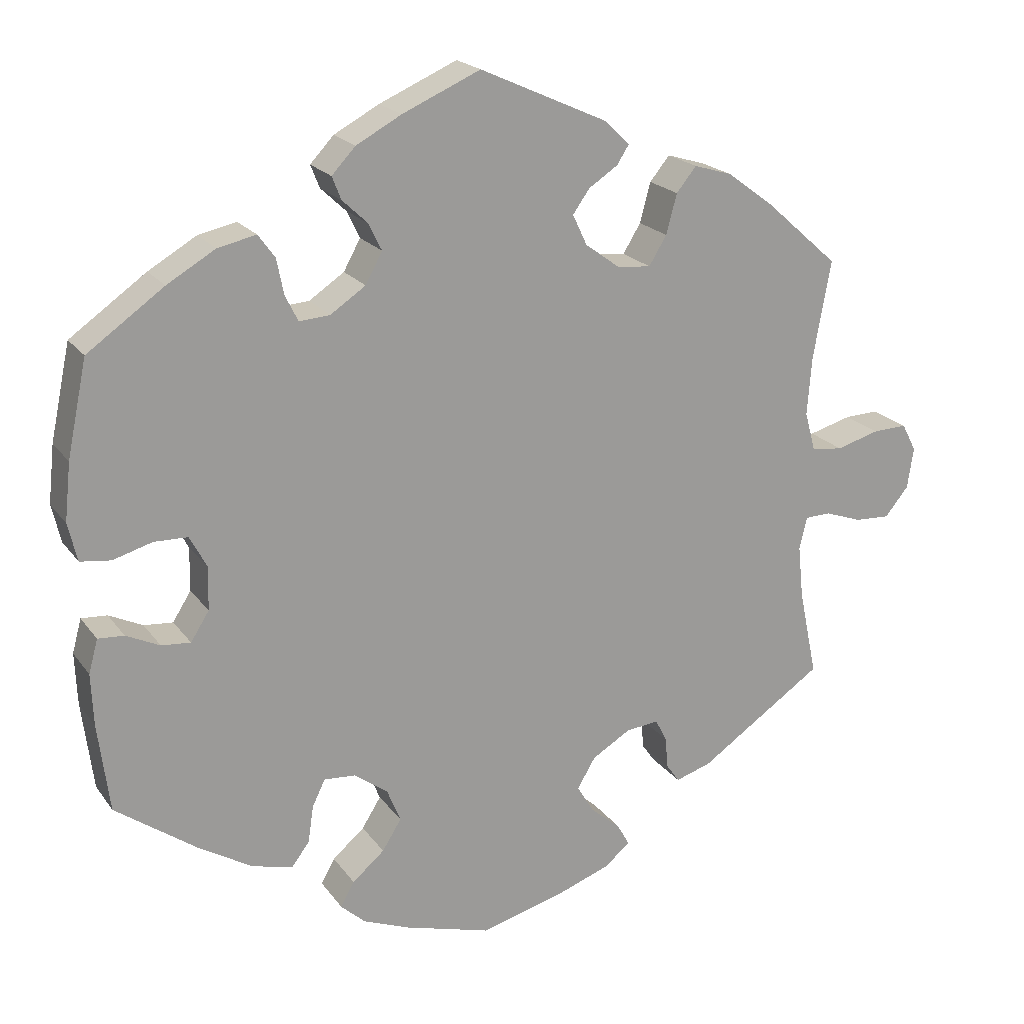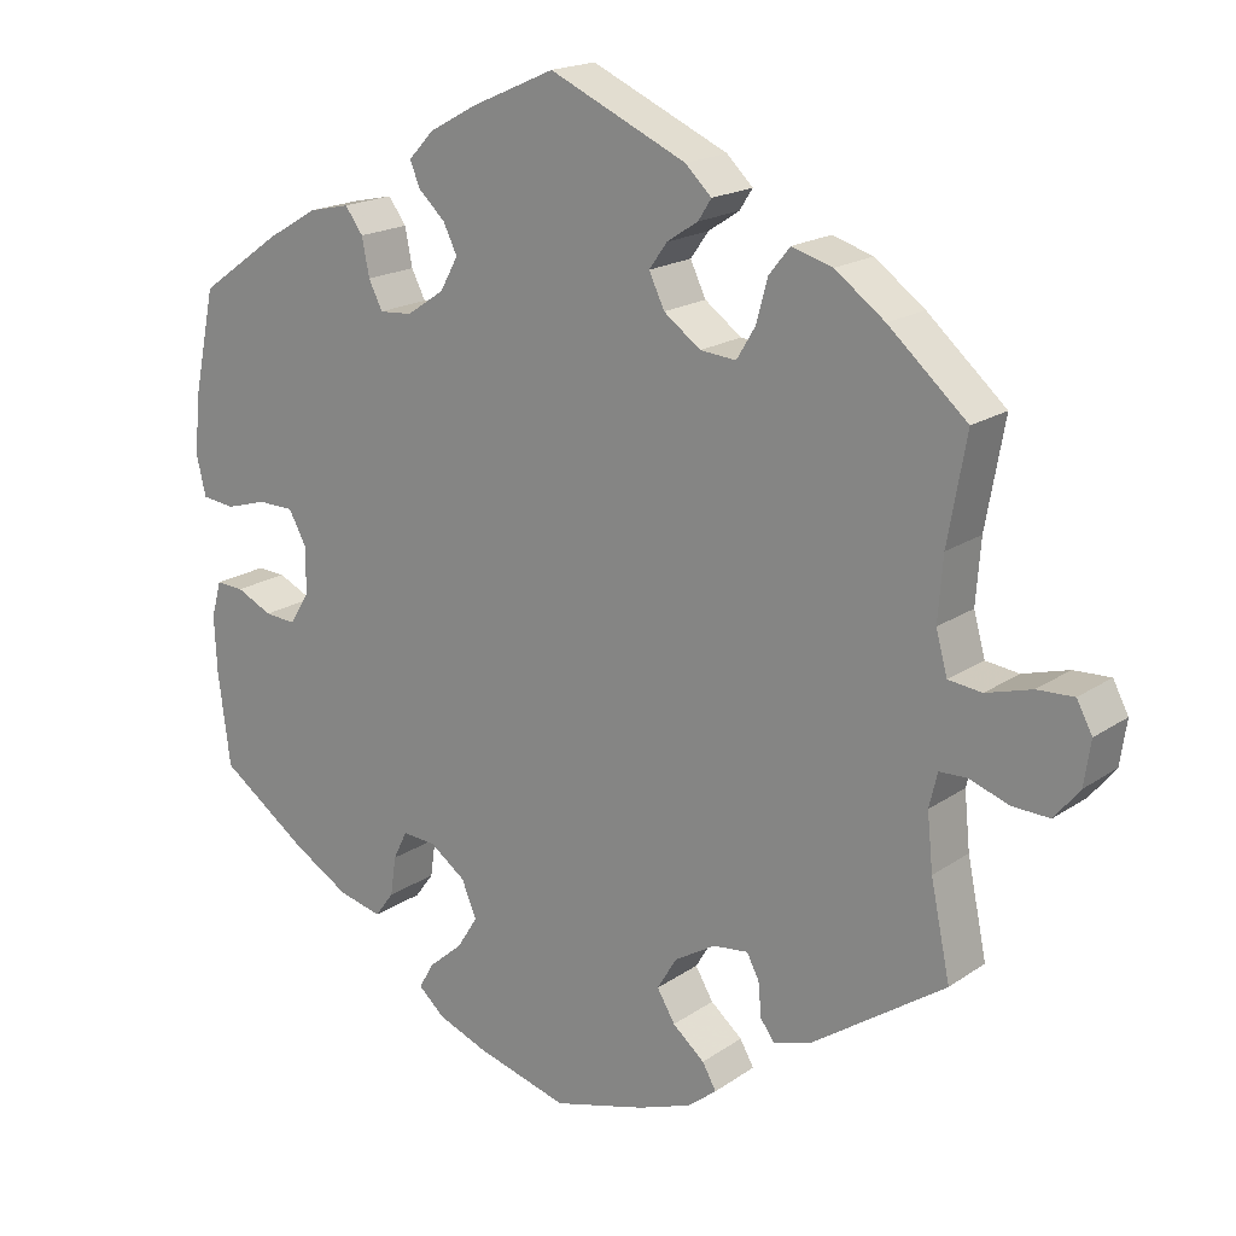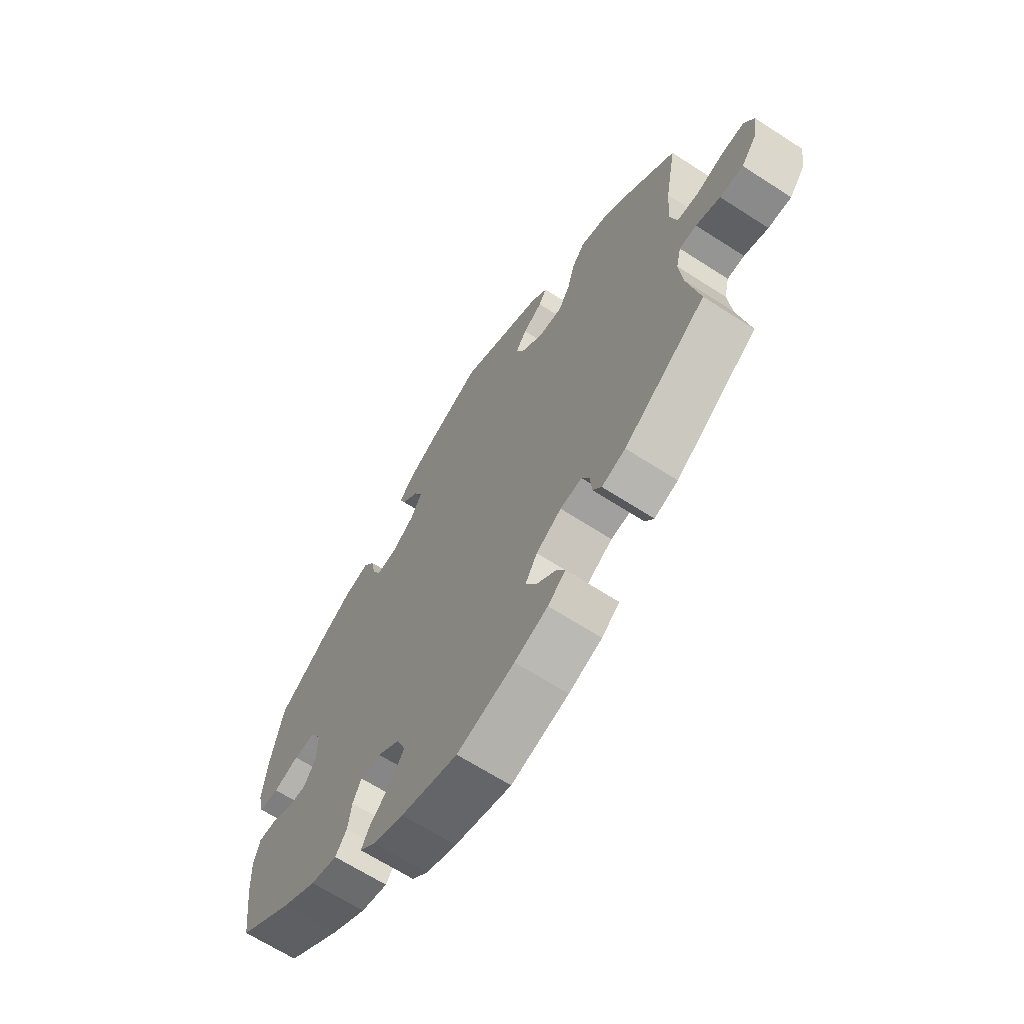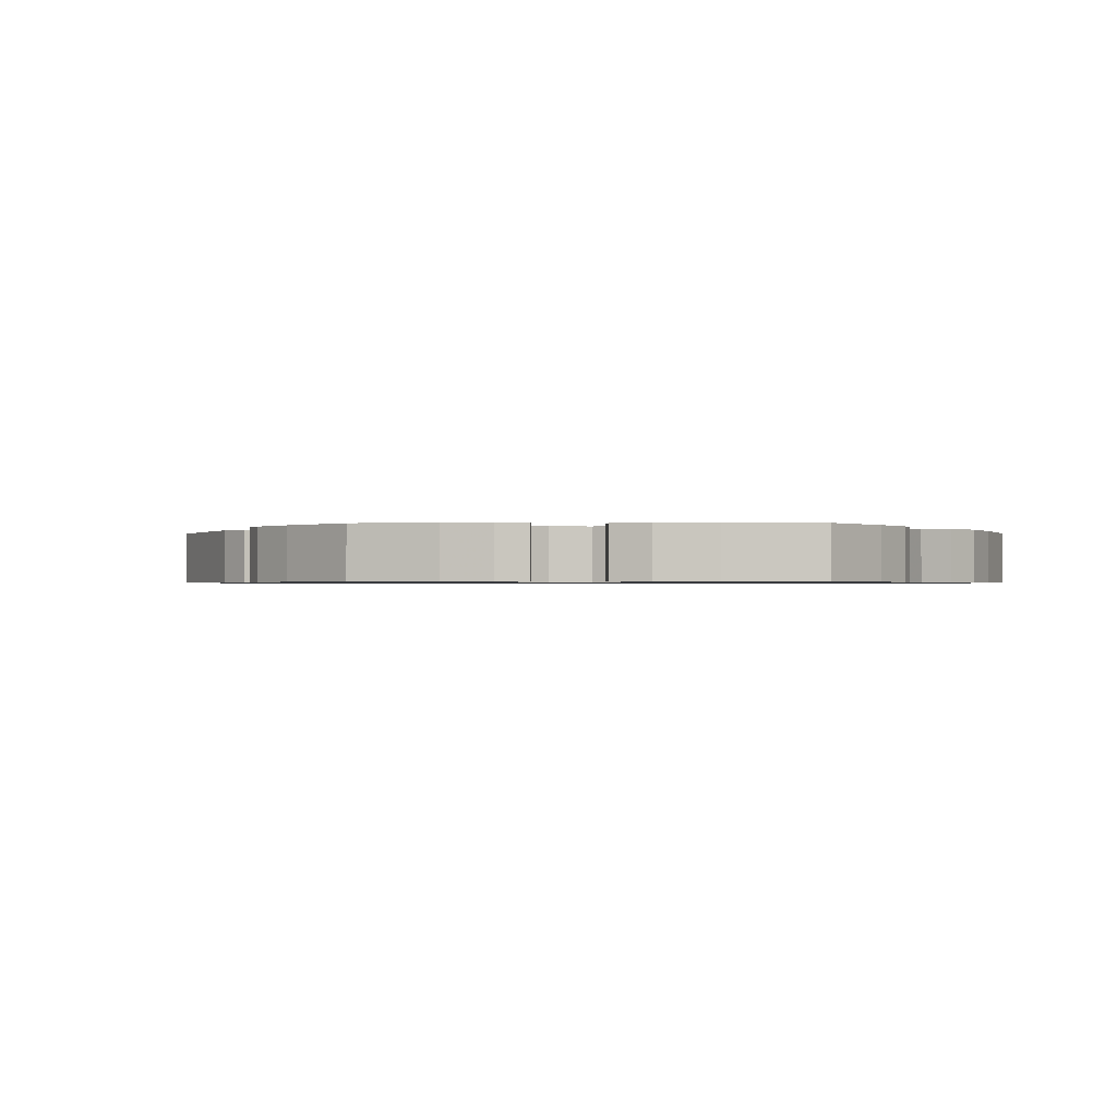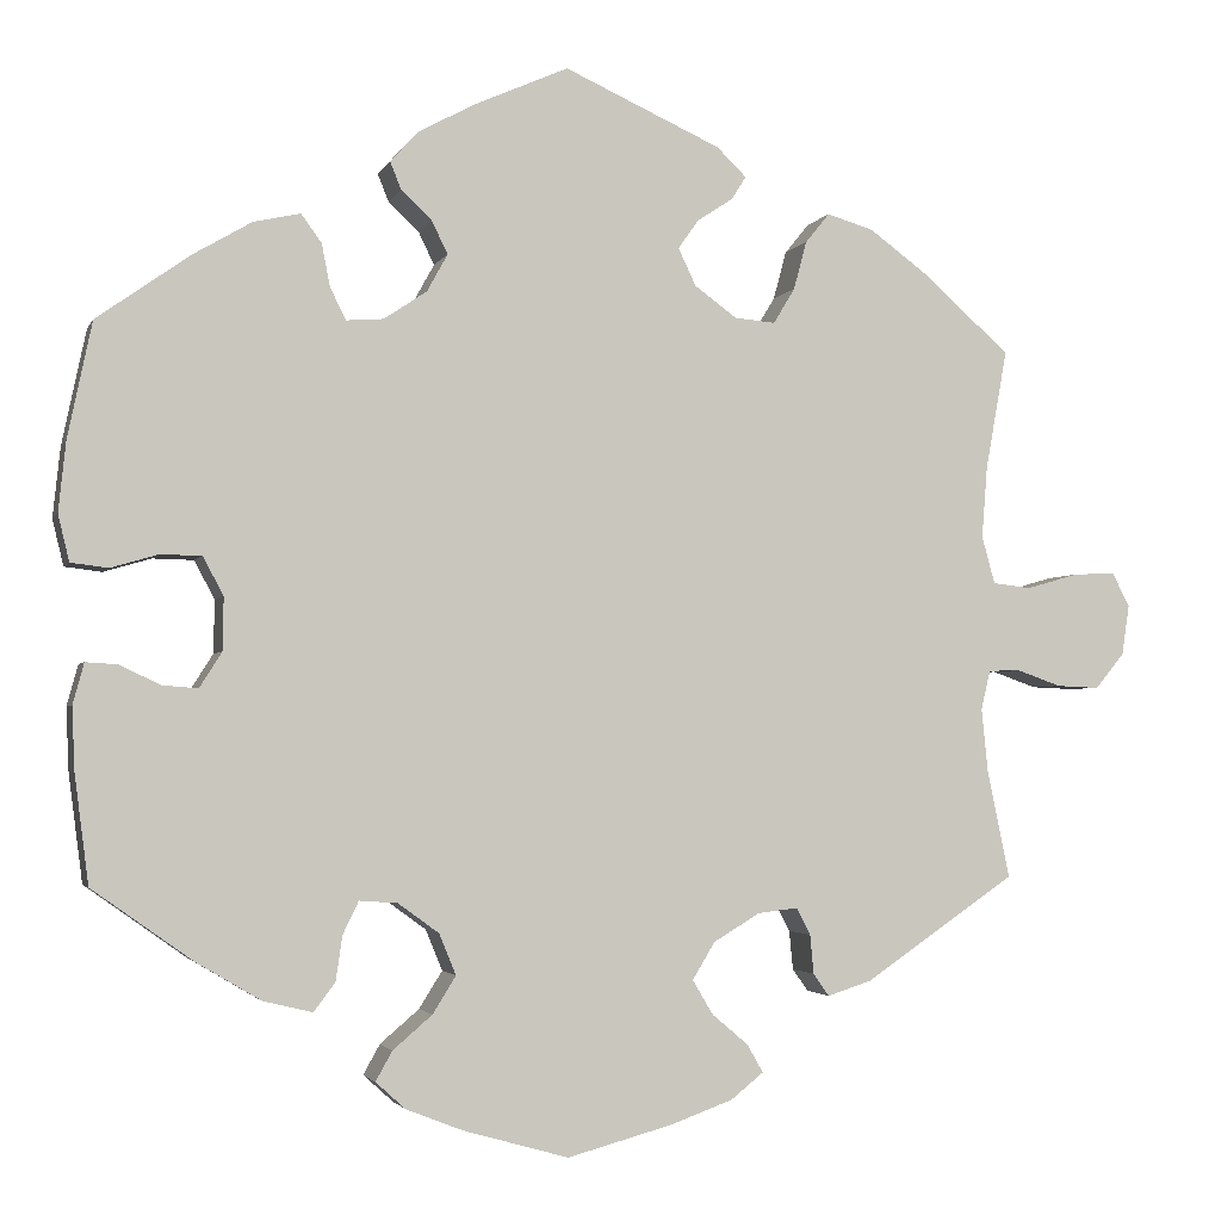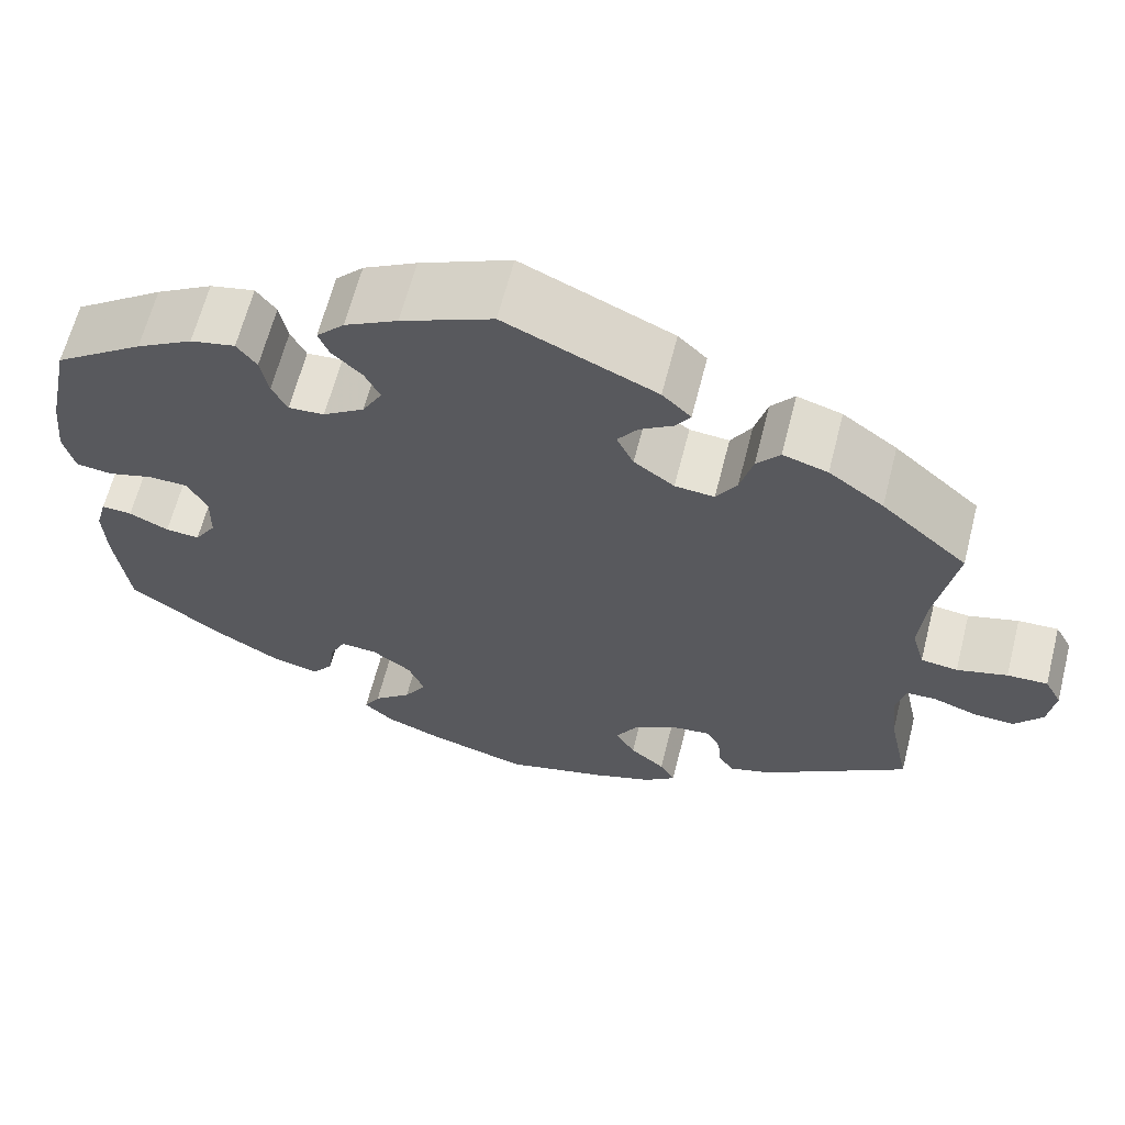
<metadata>
{"format":"obj","ext":"obj","renderer":"f3d","projection":"perspective","resolution":1024,"background":"white","views":[{"elev":20.1,"azim":-25.3,"up":"+Z"},{"elev":18.4,"azim":37.7,"up":"+Z"},{"elev":-65.9,"azim":57.0,"up":"+Z"},{"elev":-0.8,"azim":-148.6,"up":"+Y"},{"elev":-2.7,"azim":-15.2,"up":"+Z"},{"elev":63.8,"azim":14.3,"up":"+Z"}]}
</metadata>
<code>
v -0.112 0.07 -0.546
v -0.173 0.07 -0.522
v -0.205 0.07 -0.493
v -0.187 0.07 -0.461
v -0.145 0.07 -0.425
v -0.12 0.07 -0.385
v -0.138 0.07 -0.341
v -0.182 0.07 -0.309
v -0.223 0.07 -0.306
v -0.24 0.07 -0.341
v -0.247 0.07 -0.389
v -0.27 0.07 -0.42
v -0.323 0.07 -0.407
v -0.392 0.07 -0.366
v -0.5 0.07 -0.289
v -0.515 0.07 -0.173
v -0.518 0.07 -0.105
v -0.506 0.07 -0.061
v -0.472 0.07 -0.063
v -0.428 0.07 -0.084
v -0.39 0.07 -0.087
v -0.366 0.07 -0.049
v -0.365 0.07 0.008
v -0.387 0.07 0.049
v -0.431 0.07 0.05
v -0.482 0.07 0.035
v -0.522 0.07 0.04
v -0.534 0.07 0.09
v -0.526 0.07 0.165
v -0.5 0.07 0.289
v -0.4 0.07 0.36
v -0.337 0.07 0.397
v -0.287 0.07 0.408
v -0.265 0.07 0.378
v -0.256 0.07 0.332
v -0.239 0.07 0.298
v -0.199 0.07 0.301
v -0.153 0.07 0.332
v -0.131 0.07 0.372
v -0.148 0.07 0.407
v -0.181 0.07 0.438
v -0.193 0.07 0.468
v -0.162 0.07 0.501
v -0.103 0.07 0.533
v -0.001 0.07 0.578
v 0.167 0.07 0.502
v 0.199 0.07 0.471
v 0.183 0.07 0.446
v 0.145 0.07 0.421
v 0.123 0.07 0.39
v 0.142 0.07 0.35
v 0.187 0.07 0.317
v 0.231 0.07 0.313
v 0.254 0.07 0.351
v 0.268 0.07 0.403
v 0.294 0.07 0.435
v 0.344 0.07 0.42
v 0.405 0.07 0.375
v 0.501 0.07 0.29
v 0.478 0.07 0.162
v 0.472 0.07 0.085
v 0.486 0.07 0.034
v 0.527 0.07 0.029
v 0.583 0.07 0.045
v 0.628 0.07 0.047
v 0.647 0.07 0.011
v 0.639 0.07 -0.043
v 0.608 0.07 -0.081
v 0.562 0.07 -0.079
v 0.514 0.07 -0.062
v 0.48 0.07 -0.063
v 0.47 0.07 -0.105
v 0.477 0.07 -0.174
v 0.501 0.07 -0.289
v 0.338 0.07 -0.4
v 0.291 0.07 -0.415
v 0.274 0.07 -0.391
v 0.27 0.07 -0.349
v 0.255 0.07 -0.32
v 0.212 0.07 -0.325
v 0.162 0.07 -0.355
v 0.138 0.07 -0.395
v 0.16 0.07 -0.432
v 0.199 0.07 -0.465
v 0.216 0.07 -0.495
v 0.181 0.07 -0.523
v 0.115 0.07 -0.547
v 0.001 0.07 -0.578
v -0.112 0 -0.546
v -0.173 0 -0.522
v -0.205 0 -0.493
v -0.187 0 -0.461
v -0.145 0 -0.425
v -0.12 0 -0.385
v -0.138 0 -0.341
v -0.182 0 -0.309
v -0.223 0 -0.306
v -0.24 0 -0.341
v -0.247 0 -0.389
v -0.27 0 -0.42
v -0.323 0 -0.407
v -0.392 0 -0.366
v -0.5 0 -0.289
v -0.515 0 -0.173
v -0.518 0 -0.105
v -0.506 0 -0.061
v -0.472 0 -0.063
v -0.428 0 -0.084
v -0.39 0 -0.087
v -0.366 0 -0.049
v -0.365 0 0.008
v -0.387 0 0.049
v -0.431 0 0.05
v -0.482 0 0.035
v -0.522 0 0.04
v -0.534 0 0.09
v -0.526 0 0.165
v -0.5 0 0.289
v -0.4 0 0.36
v -0.337 0 0.397
v -0.287 0 0.408
v -0.265 0 0.378
v -0.256 0 0.332
v -0.239 0 0.298
v -0.199 0 0.301
v -0.153 0 0.332
v -0.131 0 0.372
v -0.148 0 0.407
v -0.181 0 0.438
v -0.193 0 0.468
v -0.162 0 0.501
v -0.103 0 0.533
v -0.001 0 0.578
v 0.167 0 0.502
v 0.199 0 0.471
v 0.183 0 0.446
v 0.145 0 0.421
v 0.123 0 0.39
v 0.142 0 0.35
v 0.187 0 0.317
v 0.231 0 0.313
v 0.254 0 0.351
v 0.268 0 0.403
v 0.294 0 0.435
v 0.344 0 0.42
v 0.405 0 0.375
v 0.501 0 0.29
v 0.478 0 0.162
v 0.472 0 0.085
v 0.486 0 0.034
v 0.527 0 0.029
v 0.583 0 0.045
v 0.628 0 0.047
v 0.647 0 0.011
v 0.639 0 -0.043
v 0.608 0 -0.081
v 0.562 0 -0.079
v 0.514 0 -0.062
v 0.48 0 -0.063
v 0.47 0 -0.105
v 0.477 0 -0.174
v 0.501 0 -0.289
v 0.338 0 -0.4
v 0.291 0 -0.415
v 0.274 0 -0.391
v 0.27 0 -0.349
v 0.255 0 -0.32
v 0.212 0 -0.325
v 0.162 0 -0.355
v 0.138 0 -0.395
v 0.16 0 -0.432
v 0.199 0 -0.465
v 0.216 0 -0.495
v 0.181 0 -0.523
v 0.115 0 -0.547
v 0.001 0 -0.578
f 83 84 85 86
f 82 83 86 87
f 75 76 77 78
f 73 74 75 78
f 72 73 78 79
f 71 72 79 80
f 67 68 69 70
f 67 70 71
f 66 67 71
f 63 64 65 66
f 62 63 66 71
f 61 62 71 80
f 57 58 59 60
f 54 55 56 57
f 53 54 57 60
f 52 53 60 61
f 46 47 48 49
f 46 49 50
f 45 46 50
f 44 45 50 51
f 40 41 42 43
f 39 40 43 44
f 32 33 34 35
f 32 35 36
f 31 32 36
f 30 31 36
f 29 30 36
f 28 29 36 37
f 25 26 27 28
f 24 25 28 37
f 17 18 19 20
f 17 20 21
f 16 17 21
f 15 16 21
f 14 15 21 22
f 10 11 12 13
f 9 10 13 14
f 2 3 4 5
f 2 5 6
f 1 2 6
f 82 87 88 1
f 52 61 80 81
f 51 52 81 82
f 39 44 51 82
f 38 39 82 1
f 23 24 37 38
f 22 23 38
f 9 14 22 38
f 8 9 38
f 7 8 38
f 6 7 38
f 1 6 38
f 174 173 172 171
f 175 174 171 170
f 166 165 164 163
f 166 163 162 161
f 167 166 161 160
f 168 167 160 159
f 158 157 156 155
f 159 158 155
f 159 155 154
f 154 153 152 151
f 159 154 151 150
f 168 159 150 149
f 148 147 146 145
f 145 144 143 142
f 148 145 142 141
f 149 148 141 140
f 137 136 135 134
f 138 137 134
f 138 134 133
f 139 138 133 132
f 131 130 129 128
f 132 131 128 127
f 123 122 121 120
f 124 123 120
f 124 120 119
f 124 119 118
f 124 118 117
f 125 124 117 116
f 116 115 114 113
f 125 116 113 112
f 108 107 106 105
f 109 108 105
f 109 105 104
f 109 104 103
f 110 109 103 102
f 101 100 99 98
f 102 101 98 97
f 93 92 91 90
f 94 93 90
f 94 90 89
f 89 176 175 170
f 169 168 149 140
f 170 169 140 139
f 170 139 132 127
f 89 170 127 126
f 126 125 112 111
f 126 111 110
f 126 110 102 97
f 126 97 96
f 126 96 95
f 126 95 94
f 126 94 89
f 1 89 90 2
f 2 90 91 3
f 3 91 92 4
f 4 92 93 5
f 5 93 94 6
f 6 94 95 7
f 7 95 96 8
f 8 96 97 9
f 9 97 98 10
f 10 98 99 11
f 11 99 100 12
f 12 100 101 13
f 13 101 102 14
f 14 102 103 15
f 15 103 104 16
f 16 104 105 17
f 17 105 106 18
f 18 106 107 19
f 19 107 108 20
f 20 108 109 21
f 21 109 110 22
f 22 110 111 23
f 23 111 112 24
f 24 112 113 25
f 25 113 114 26
f 26 114 115 27
f 27 115 116 28
f 28 116 117 29
f 29 117 118 30
f 30 118 119 31
f 31 119 120 32
f 32 120 121 33
f 33 121 122 34
f 34 122 123 35
f 35 123 124 36
f 36 124 125 37
f 37 125 126 38
f 38 126 127 39
f 39 127 128 40
f 40 128 129 41
f 41 129 130 42
f 42 130 131 43
f 43 131 132 44
f 44 132 133 45
f 45 133 134 46
f 46 134 135 47
f 47 135 136 48
f 48 136 137 49
f 49 137 138 50
f 50 138 139 51
f 51 139 140 52
f 52 140 141 53
f 53 141 142 54
f 54 142 143 55
f 55 143 144 56
f 56 144 145 57
f 57 145 146 58
f 58 146 147 59
f 59 147 148 60
f 60 148 149 61
f 61 149 150 62
f 62 150 151 63
f 63 151 152 64
f 64 152 153 65
f 65 153 154 66
f 66 154 155 67
f 67 155 156 68
f 68 156 157 69
f 69 157 158 70
f 70 158 159 71
f 71 159 160 72
f 72 160 161 73
f 73 161 162 74
f 74 162 163 75
f 75 163 164 76
f 76 164 165 77
f 77 165 166 78
f 78 166 167 79
f 79 167 168 80
f 80 168 169 81
f 81 169 170 82
f 82 170 171 83
f 83 171 172 84
f 84 172 173 85
f 85 173 174 86
f 86 174 175 87
f 87 175 176 88
f 88 176 89 1

</code>
